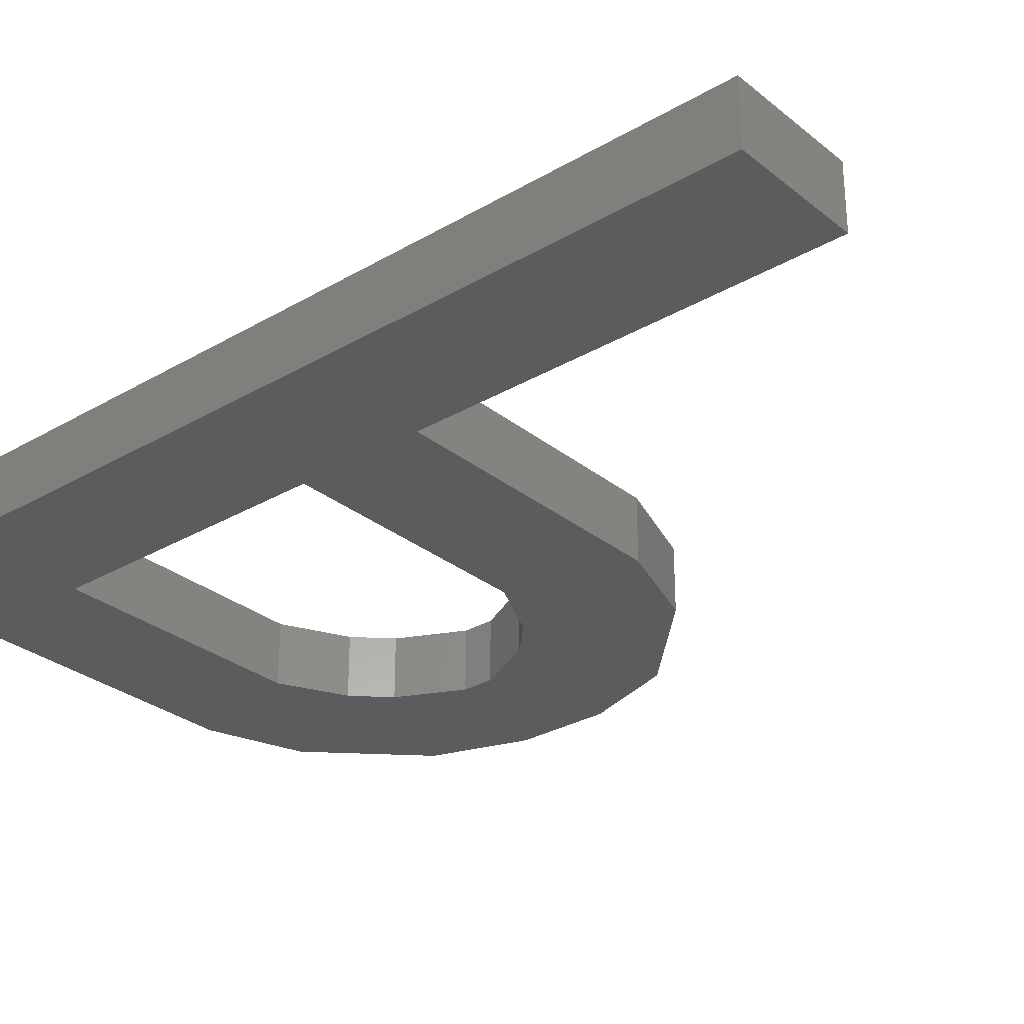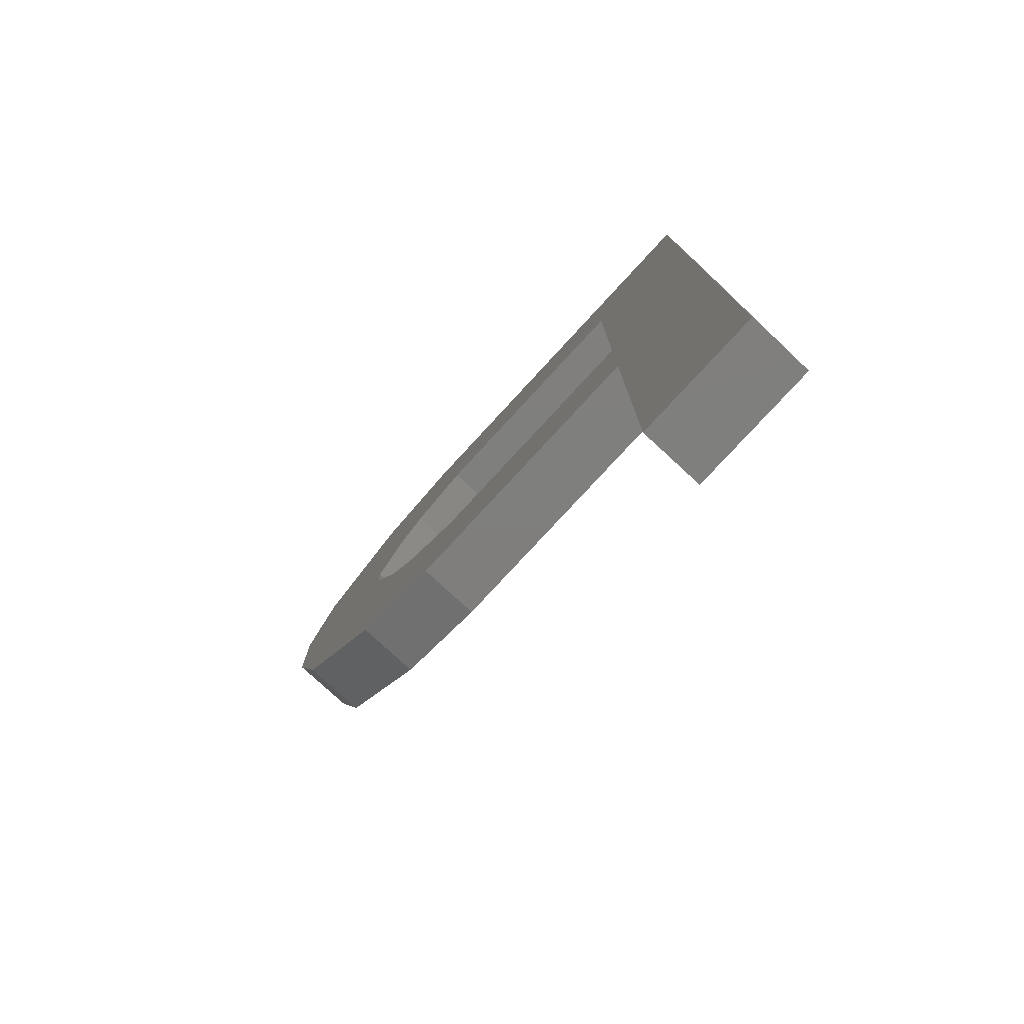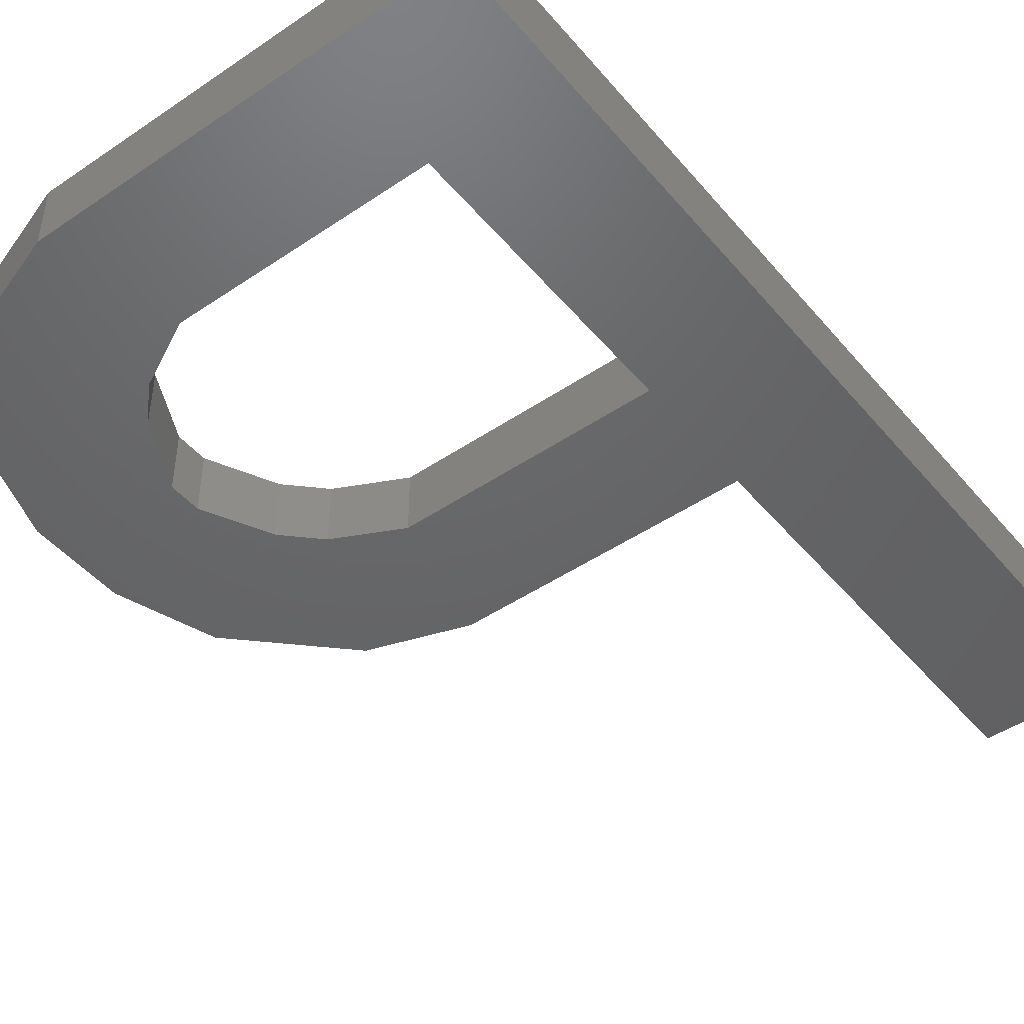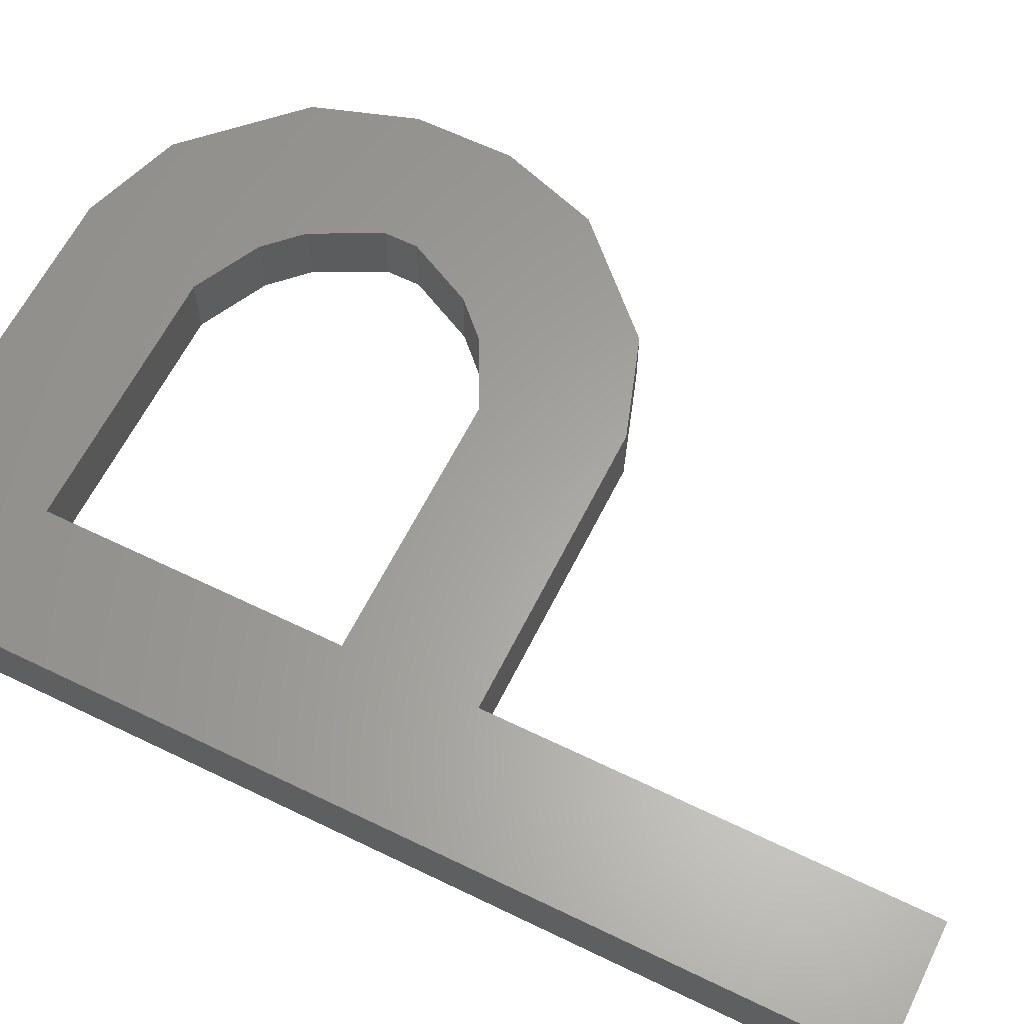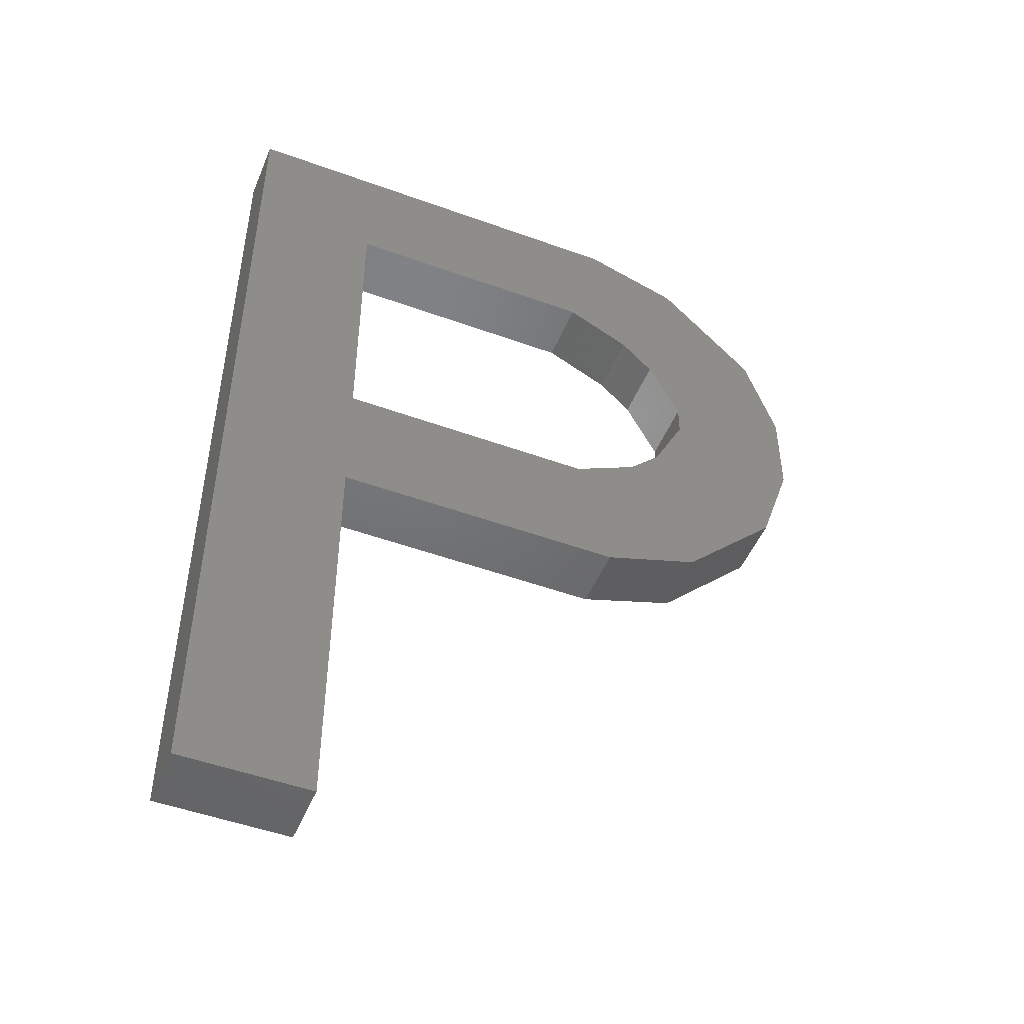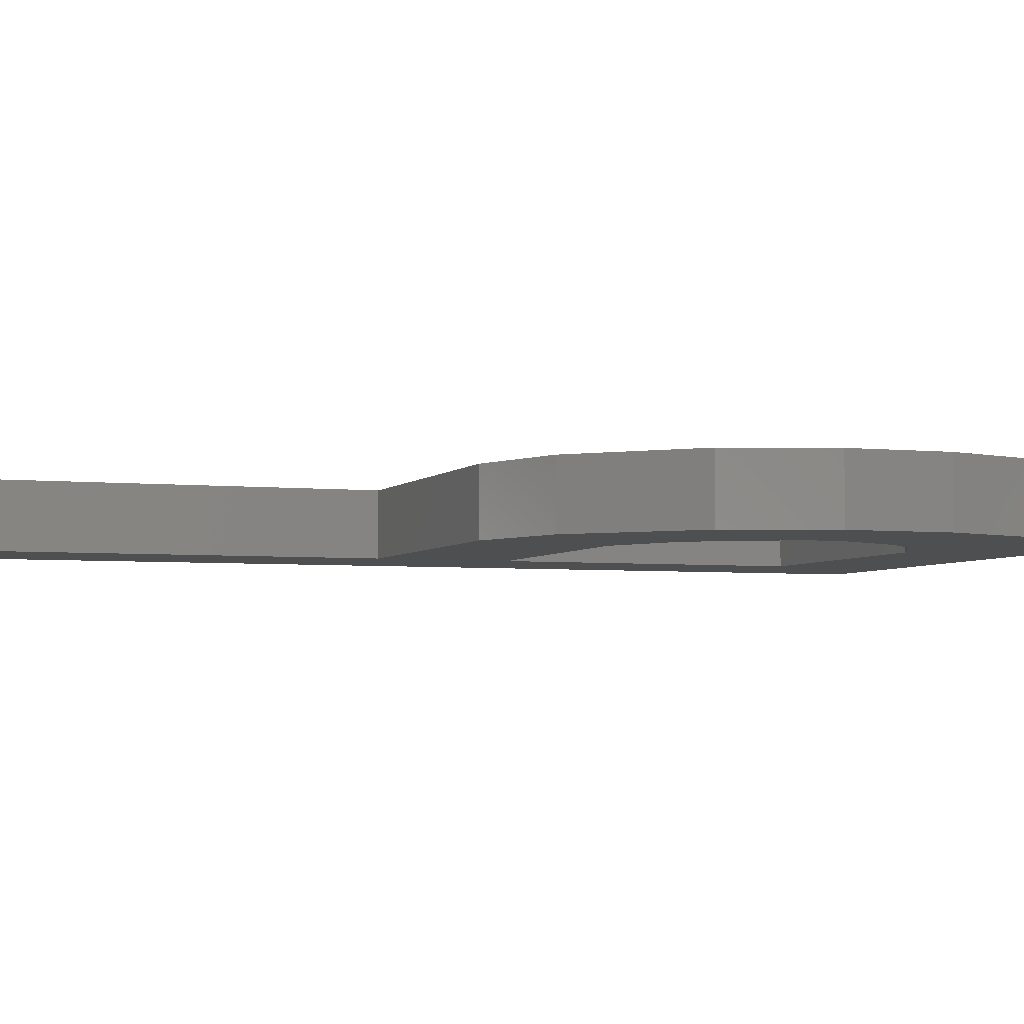
<metadata>
{"format":"stl","ext":"stl","renderer":"f3d","projection":"perspective","resolution":1024,"background":"white","views":[{"elev":-29.6,"azim":-49.4,"up":"+Z"},{"elev":-78.6,"azim":-132.7,"up":"+Y"},{"elev":-46.4,"azim":-142.3,"up":"+Z"},{"elev":62.0,"azim":-63.7,"up":"+Z"},{"elev":-49.1,"azim":-22.0,"up":"+Y"},{"elev":-4.2,"azim":70.2,"up":"+Z"}]}
</metadata>
<code>
# stl→obj: 44 verts, 88 faces
v -5 -7.5 1
v -3 -7.5 1
v -3 -1 1
v -5 7.5 1
v -3 1 1
v -3 5.5 1
v 1.5 7.5 1
v 1 5.5 1
v 3 7 1
v 3 3.5 1
v 5 4 1
v 4.5 5.5 1
v 2.5 2 1
v 4.5 1 1
v 5 2.5 1
v 2.5 4.5 1
v 1.5 -1 1
v 2 5 1
v 2 1.5 1
v 3 -0.5 1
v 1 1 1
v 3 3 1
v 5 4 0
v 4.5 1 0
v 5 2.5 0
v 3 -0.5 0
v 4.5 5.5 0
v 3 7 0
v 2 5 0
v 2.5 4.5 0
v 3 3.5 0
v 3 3 0
v 2.5 2 0
v 2 1.5 0
v -3 -7.5 0
v -3 -1 0
v -3 1 0
v -3 5.5 0
v 1 5.5 0
v 1 1 0
v 1.5 -1 0
v 1.5 7.5 0
v -5 7.5 0
v -5 -7.5 0
f 1 2 3
f 4 5 6
f 7 4 6
f 8 9 7
f 10 11 12
f 13 14 15
f 1 3 4
f 3 5 4
f 8 7 6
f 9 16 12
f 17 5 3
f 18 9 8
f 19 20 14
f 17 21 5
f 16 9 18
f 20 21 17
f 10 12 16
f 10 15 11
f 20 19 21
f 22 15 10
f 13 15 22
f 14 13 19
f 11 15 23
f 14 24 25
f 15 14 25
f 20 26 24
f 14 20 24
f 11 23 27
f 12 11 27
f 12 27 28
f 9 12 28
f 18 29 30
f 16 18 30
f 16 30 31
f 10 16 31
f 10 31 32
f 22 10 32
f 22 32 33
f 13 22 33
f 13 33 34
f 19 13 34
f 2 35 36
f 3 2 36
f 5 37 38
f 6 5 38
f 6 38 39
f 8 6 39
f 8 39 29
f 18 8 29
f 19 34 40
f 21 19 40
f 3 36 41
f 17 3 41
f 21 40 37
f 5 21 37
f 9 28 42
f 7 9 42
f 4 7 42
f 4 42 43
f 1 43 44
f 1 4 43
f 15 25 23
f 17 41 26
f 17 26 20
f 1 44 2
f 44 35 2
f 44 36 35
f 43 38 37
f 42 38 43
f 39 42 28
f 31 27 23
f 33 25 24
f 44 43 36
f 36 43 37
f 39 38 42
f 28 27 30
f 41 36 37
f 29 39 28
f 34 24 26
f 41 37 40
f 30 29 28
f 31 30 27
f 31 23 25
f 26 40 34
f 32 31 25
f 33 32 25
f 24 34 33
f 26 41 40

</code>
